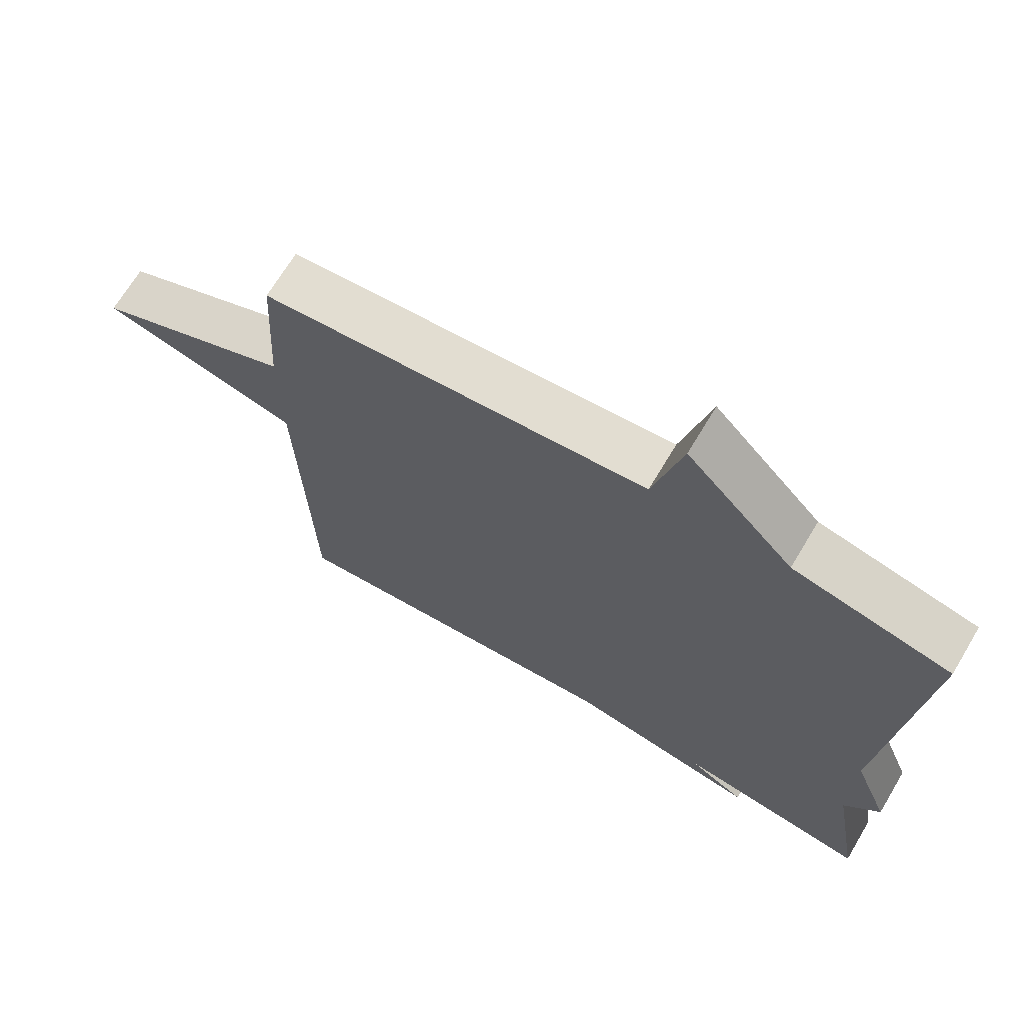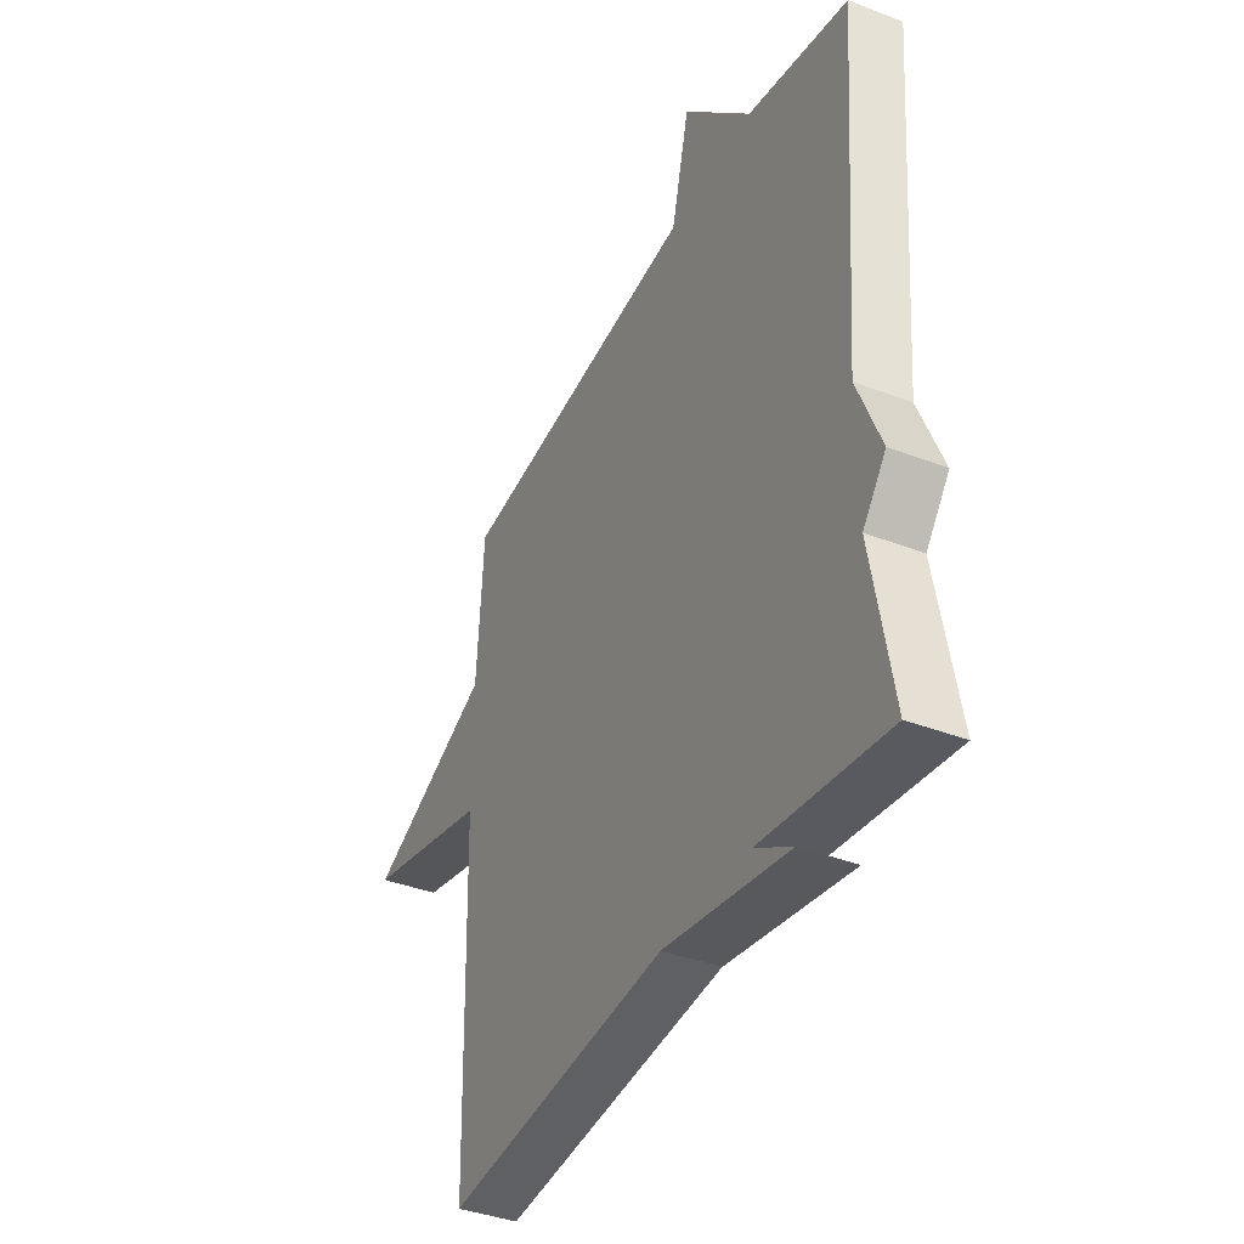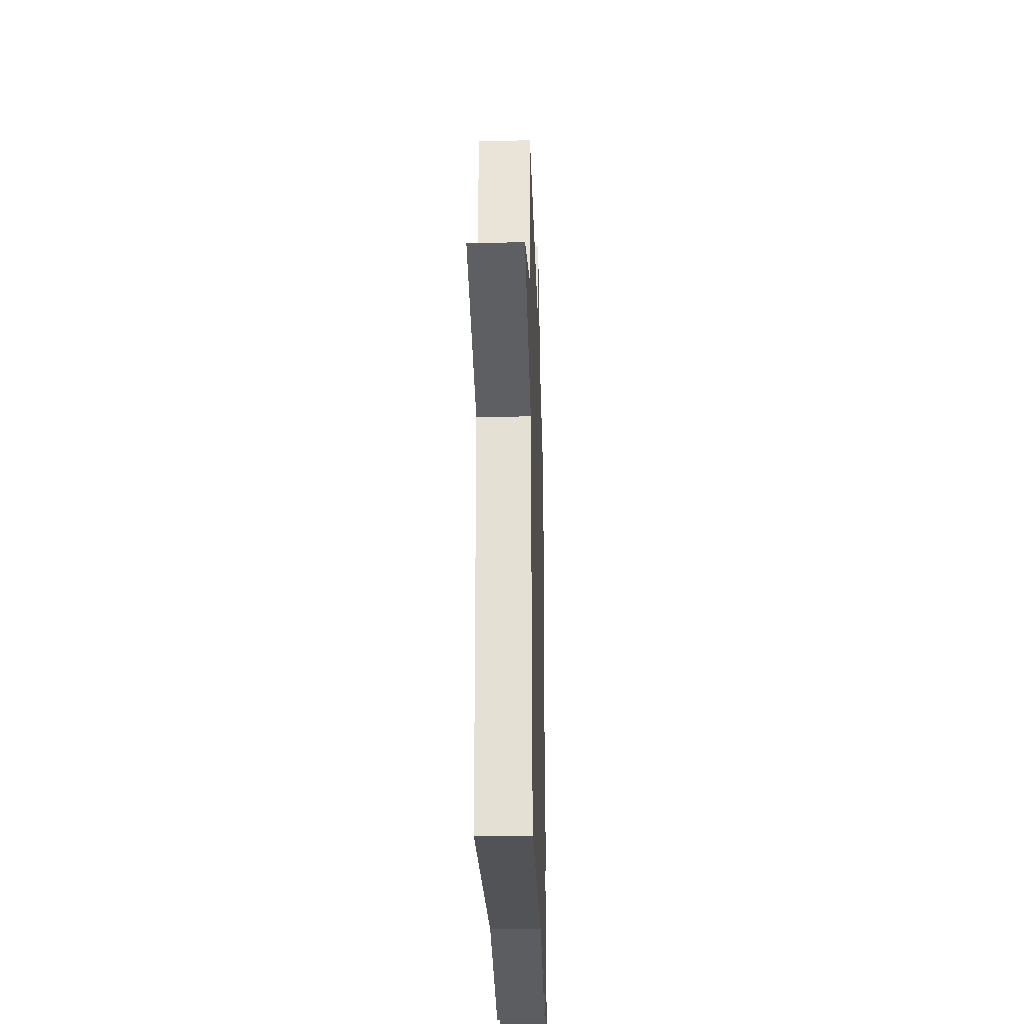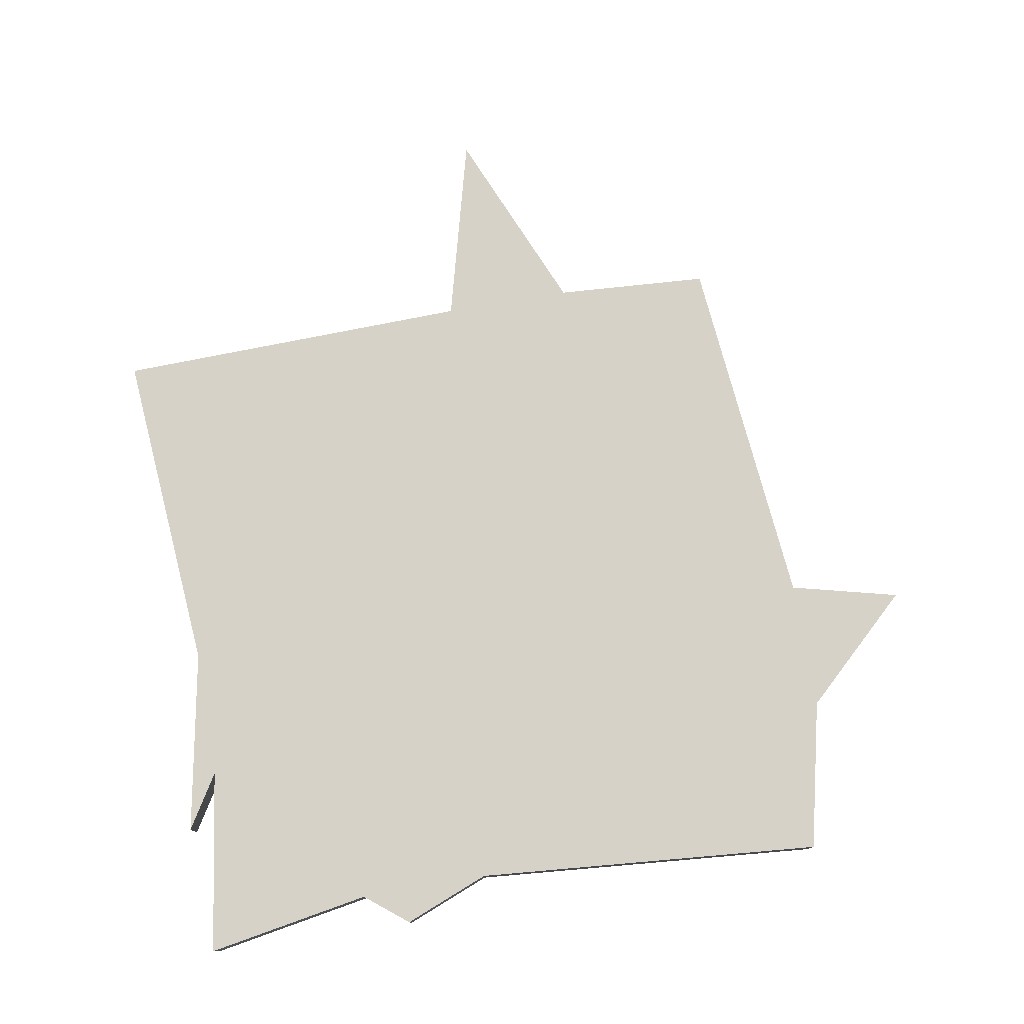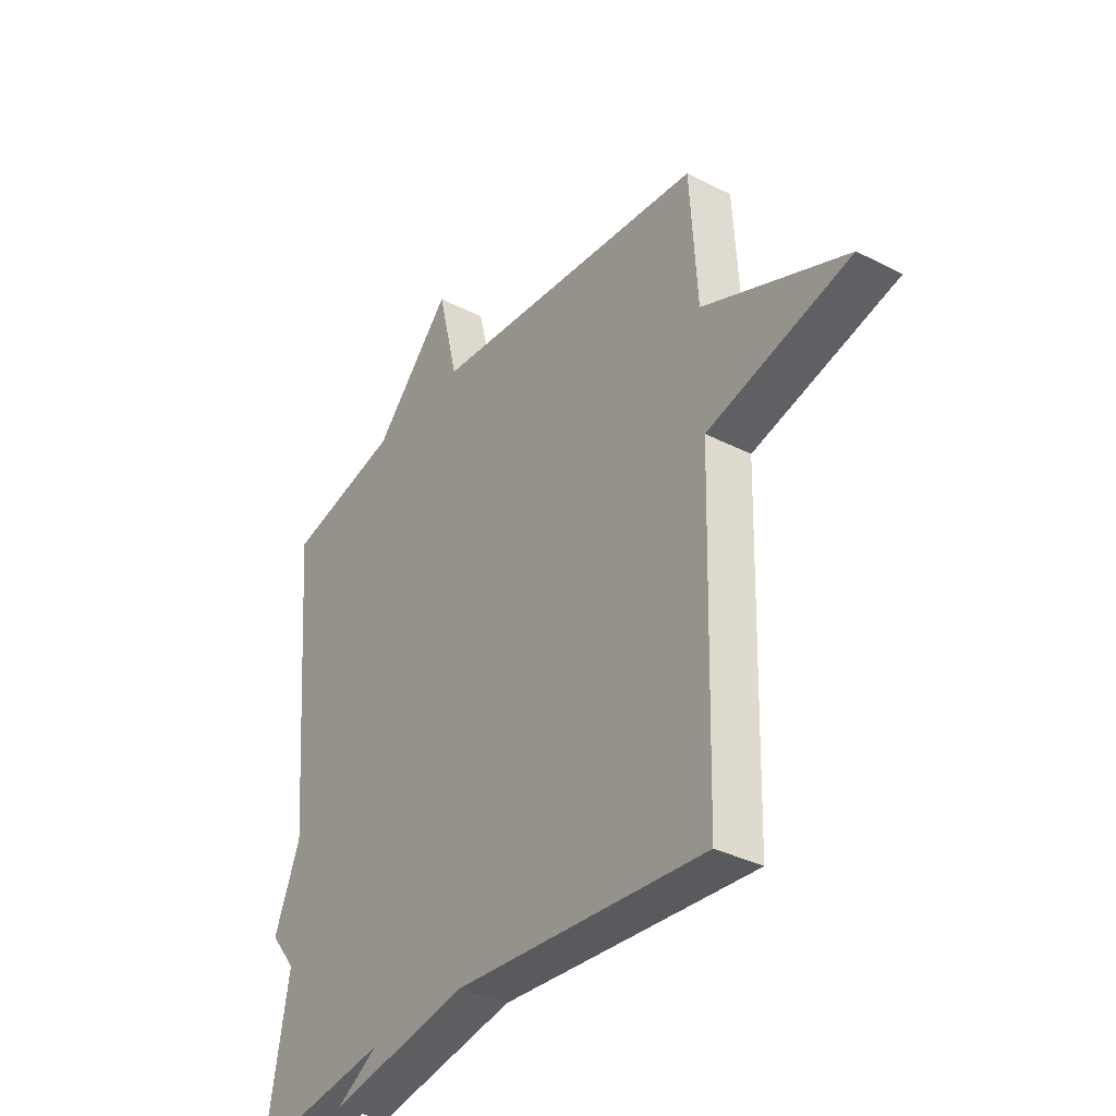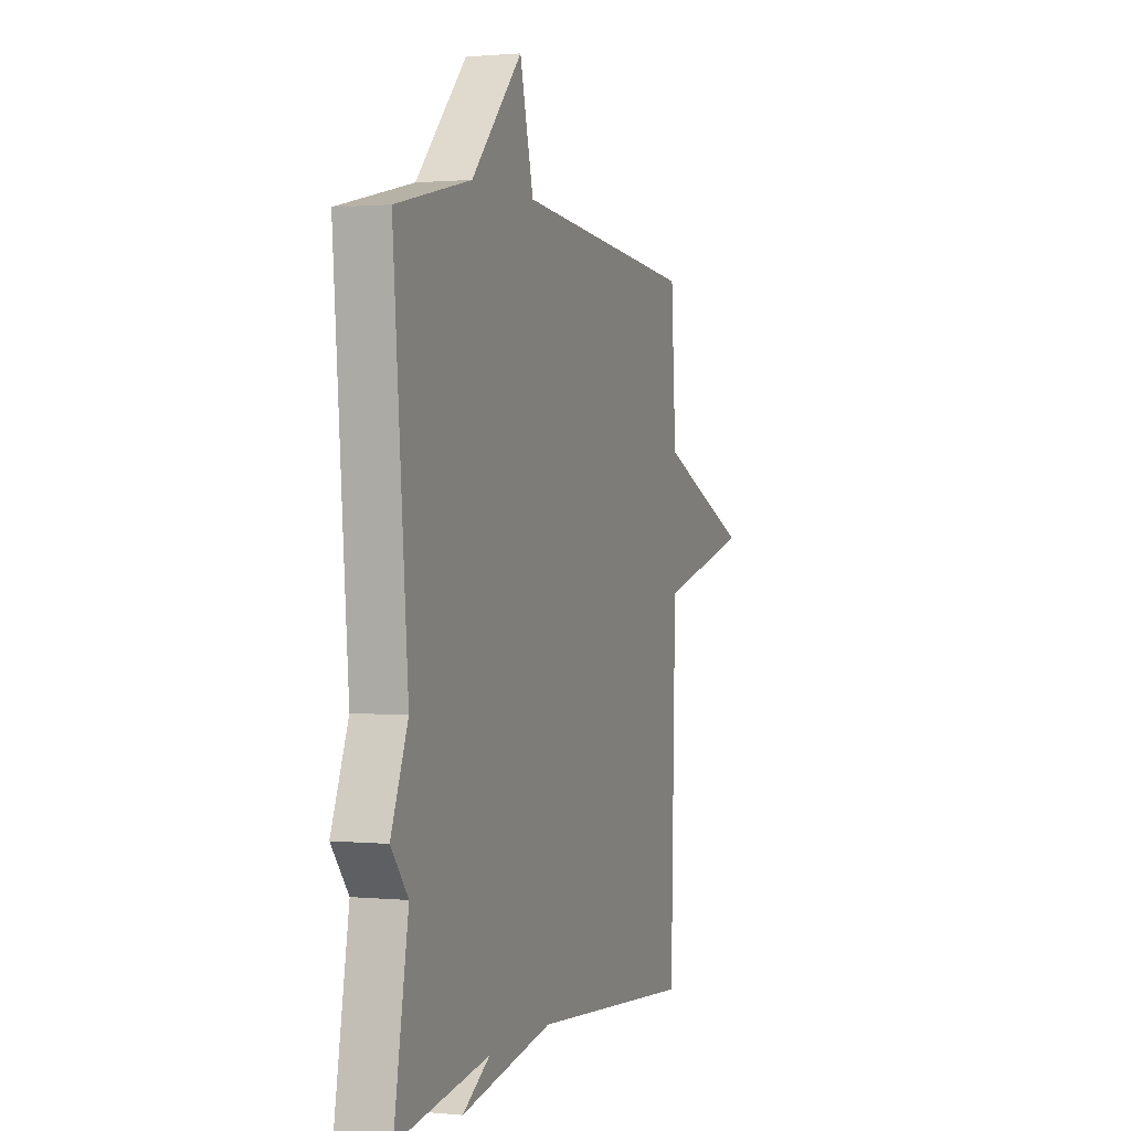
<metadata>
{"format":"obj","ext":"obj","renderer":"f3d","projection":"perspective","resolution":1024,"background":"white","views":[{"elev":69.0,"azim":-149.1,"up":"+Z"},{"elev":-39.4,"azim":-115.6,"up":"+Z"},{"elev":-26.6,"azim":91.7,"up":"+Z"},{"elev":77.5,"azim":-99.7,"up":"+Y"},{"elev":-35.4,"azim":55.8,"up":"+Z"},{"elev":1.1,"azim":-70.5,"up":"+Z"}]}
</metadata>
<code>
v 0.5 0.07 0.5
v 0.515 0.07 0.26
v 0.807 0.07 0.136
v 0.515 0.07 0.06
v 0.5 0.07 -0.5
v -0.014 0.07 -0.458
v -0.299 0.07 -0.51
v -0.214 0.07 -0.458
v -0.5 0.07 -0.5
v -0.455 0.07 -0.244
v -0.508 0.07 -0.177
v -0.455 0.07 -0.044
v -0.5 0.07 0.5
v -0.268 0.07 0.553
v -0.11 0.07 0.722
v -0.068 0.07 0.553
v 0.5 0 0.5
v 0.515 0 0.26
v 0.807 0 0.136
v 0.515 0 0.06
v 0.5 0 -0.5
v -0.014 0 -0.458
v -0.299 0 -0.51
v -0.214 0 -0.458
v -0.5 0 -0.5
v -0.455 0 -0.244
v -0.508 0 -0.177
v -0.455 0 -0.044
v -0.5 0 0.5
v -0.268 0 0.553
v -0.11 0 0.722
v -0.068 0 0.553
f 14 15 16
f 16 1 2
f 14 16 2
f 13 14 2
f 12 13 2
f 10 11 12 2
f 8 9 10 2
f 6 7 8
f 6 8 2
f 4 5 6 2
f 2 3 4
f 32 31 30
f 18 17 32
f 18 32 30
f 18 30 29
f 18 29 28
f 18 28 27 26
f 18 26 25 24
f 24 23 22
f 18 24 22
f 18 22 21 20
f 20 19 18
f 1 17 18 2
f 2 18 19 3
f 3 19 20 4
f 4 20 21 5
f 5 21 22 6
f 6 22 23 7
f 7 23 24 8
f 8 24 25 9
f 9 25 26 10
f 10 26 27 11
f 11 27 28 12
f 12 28 29 13
f 13 29 30 14
f 14 30 31 15
f 15 31 32 16
f 16 32 17 1

</code>
